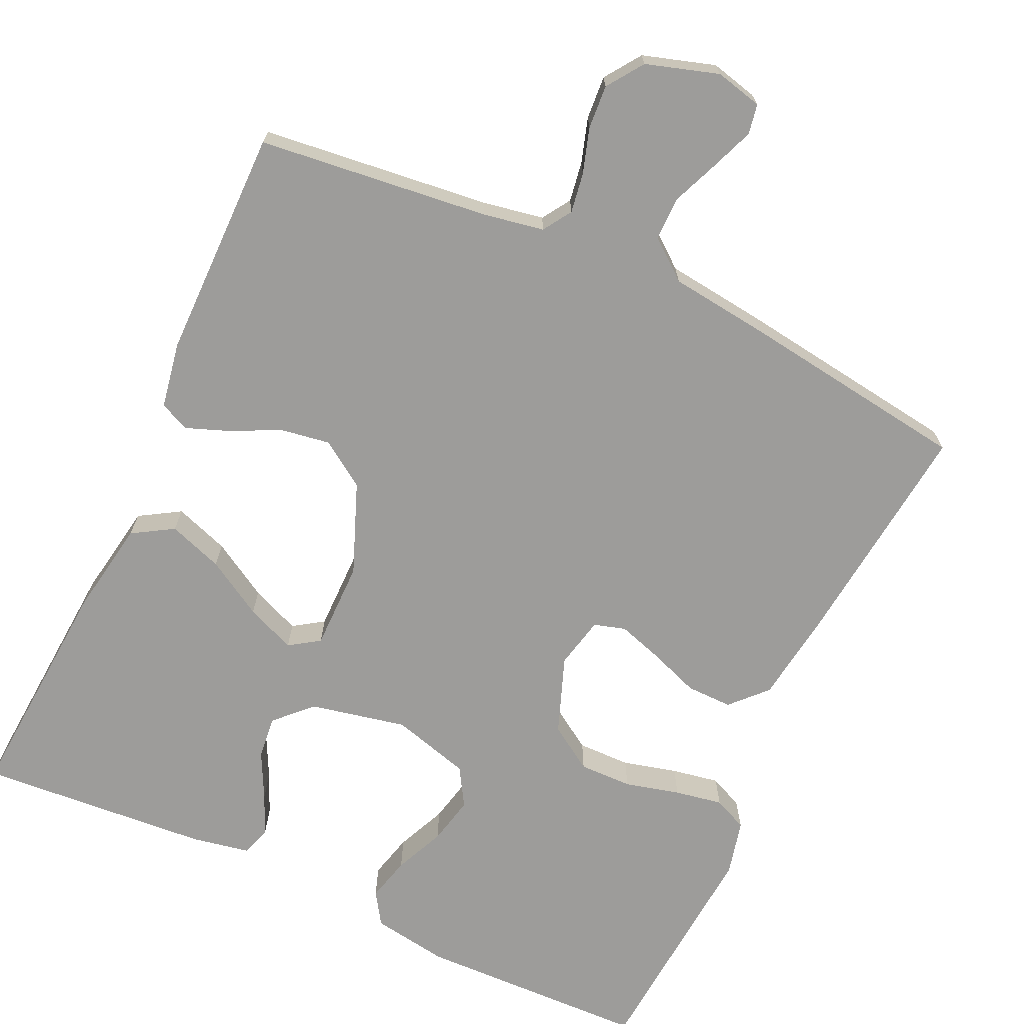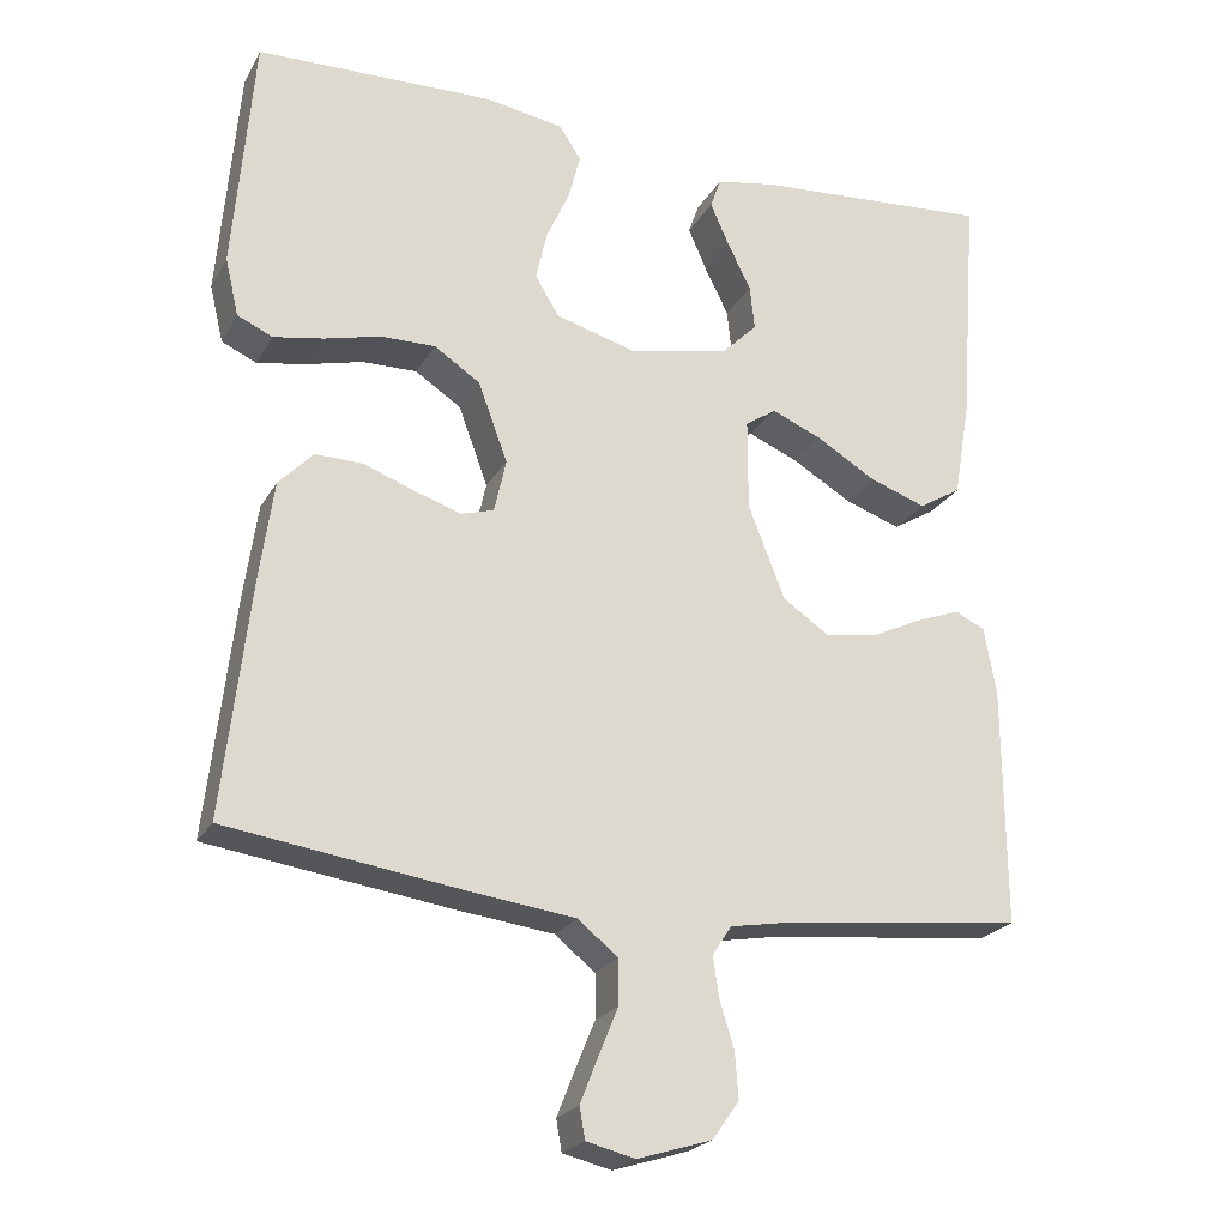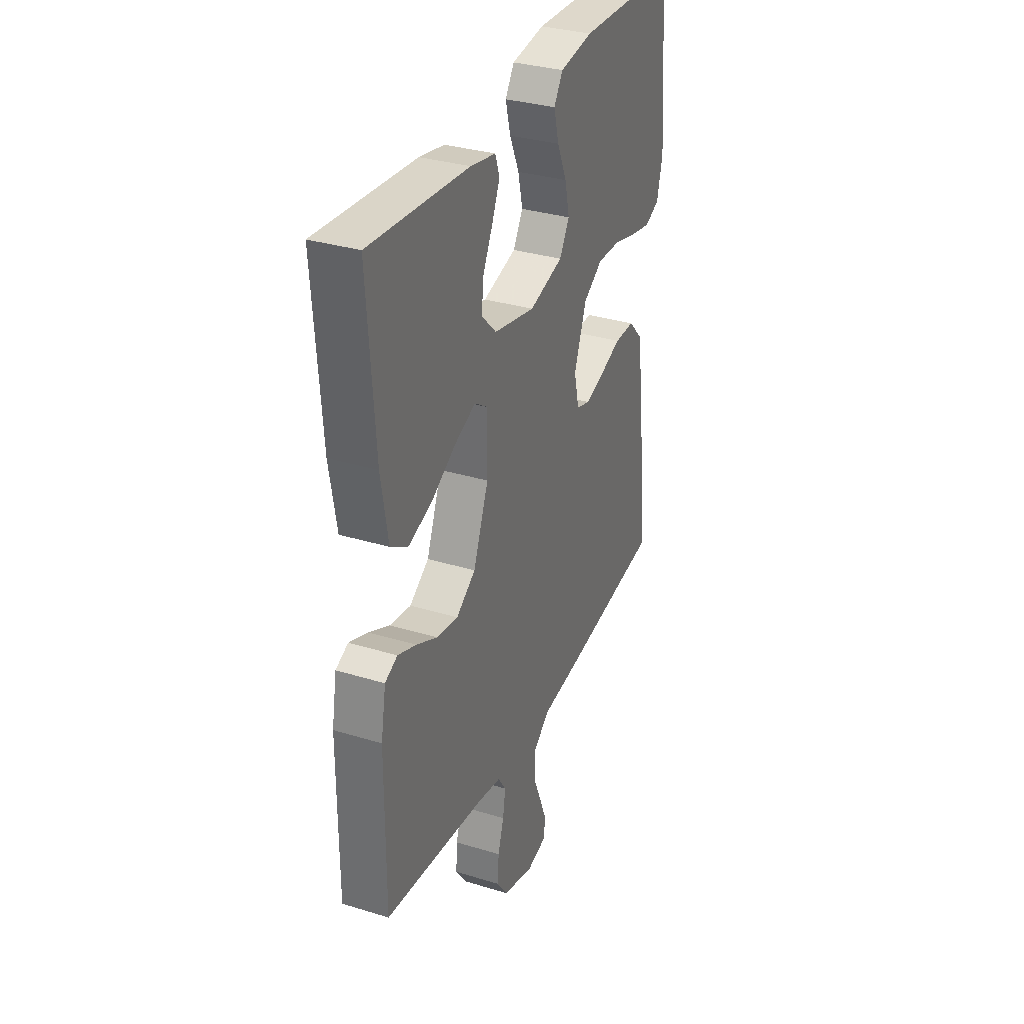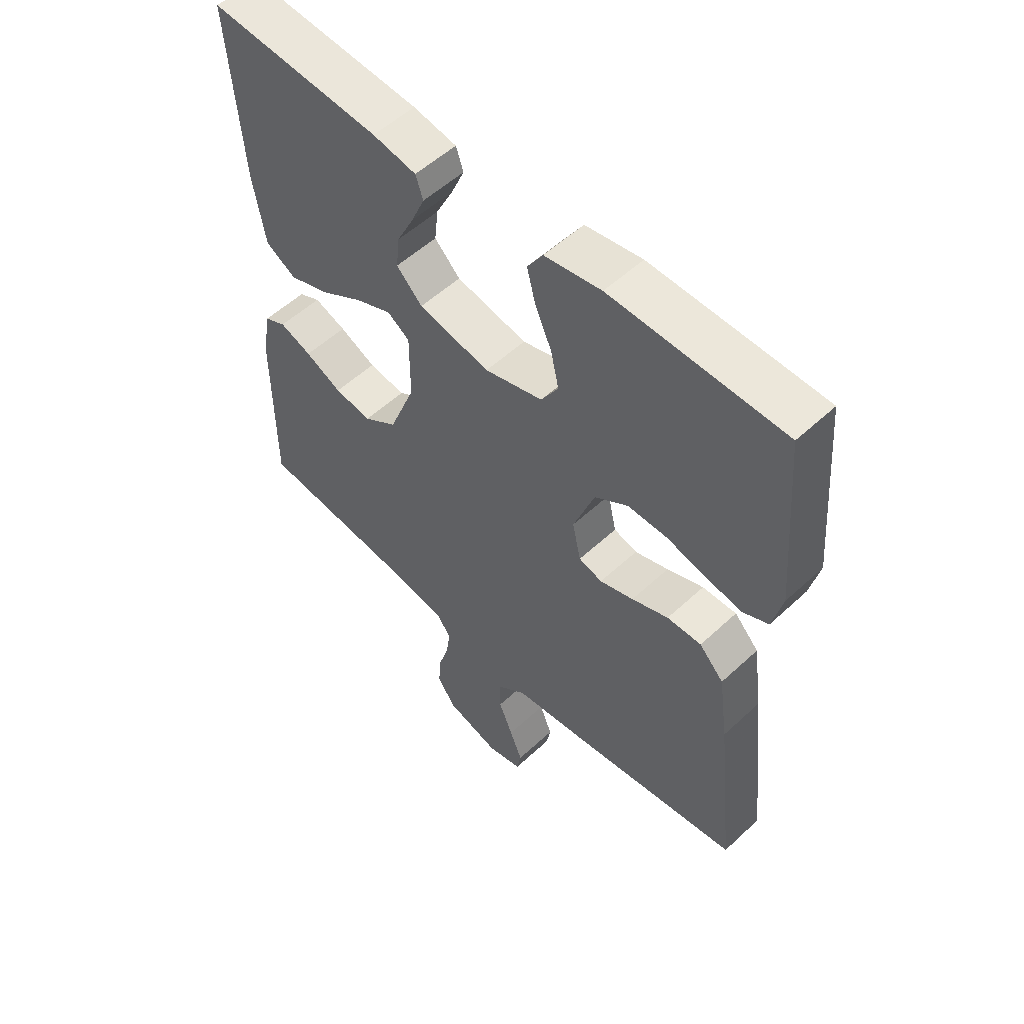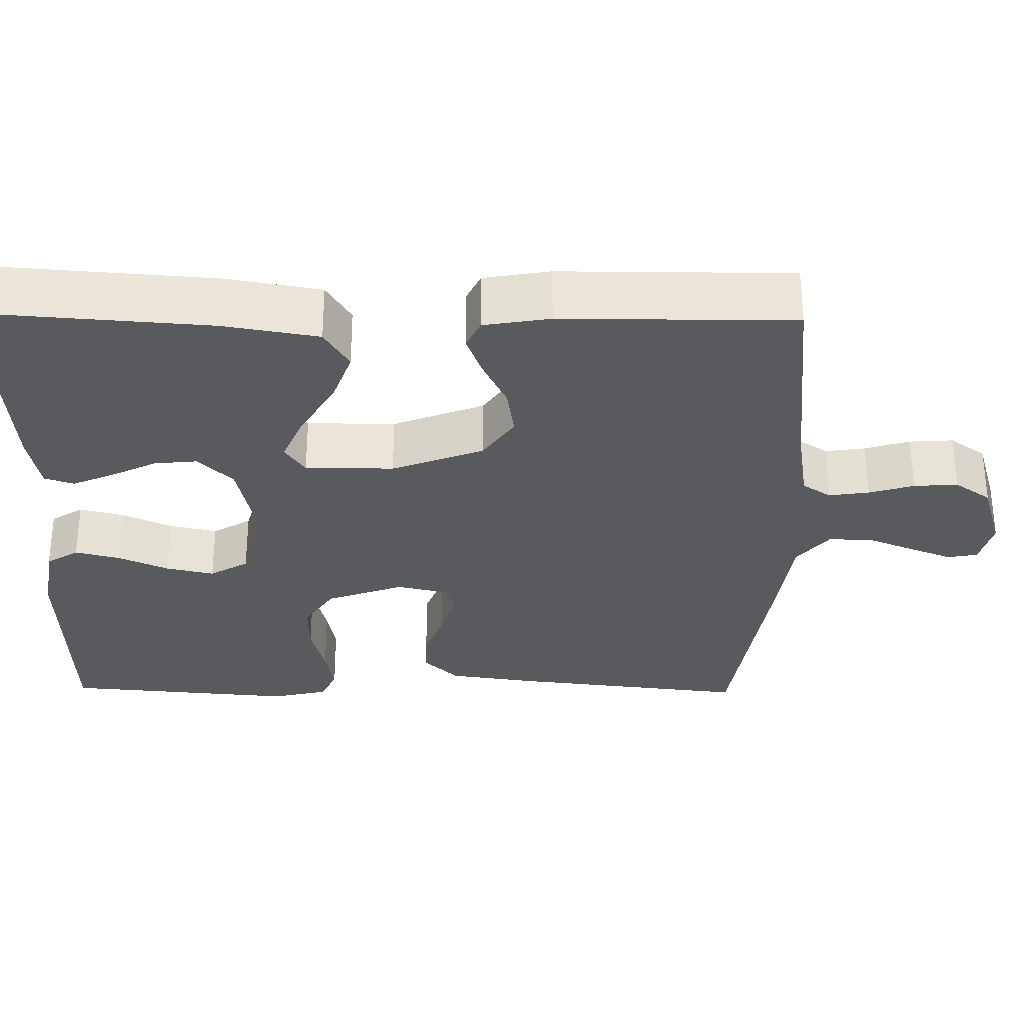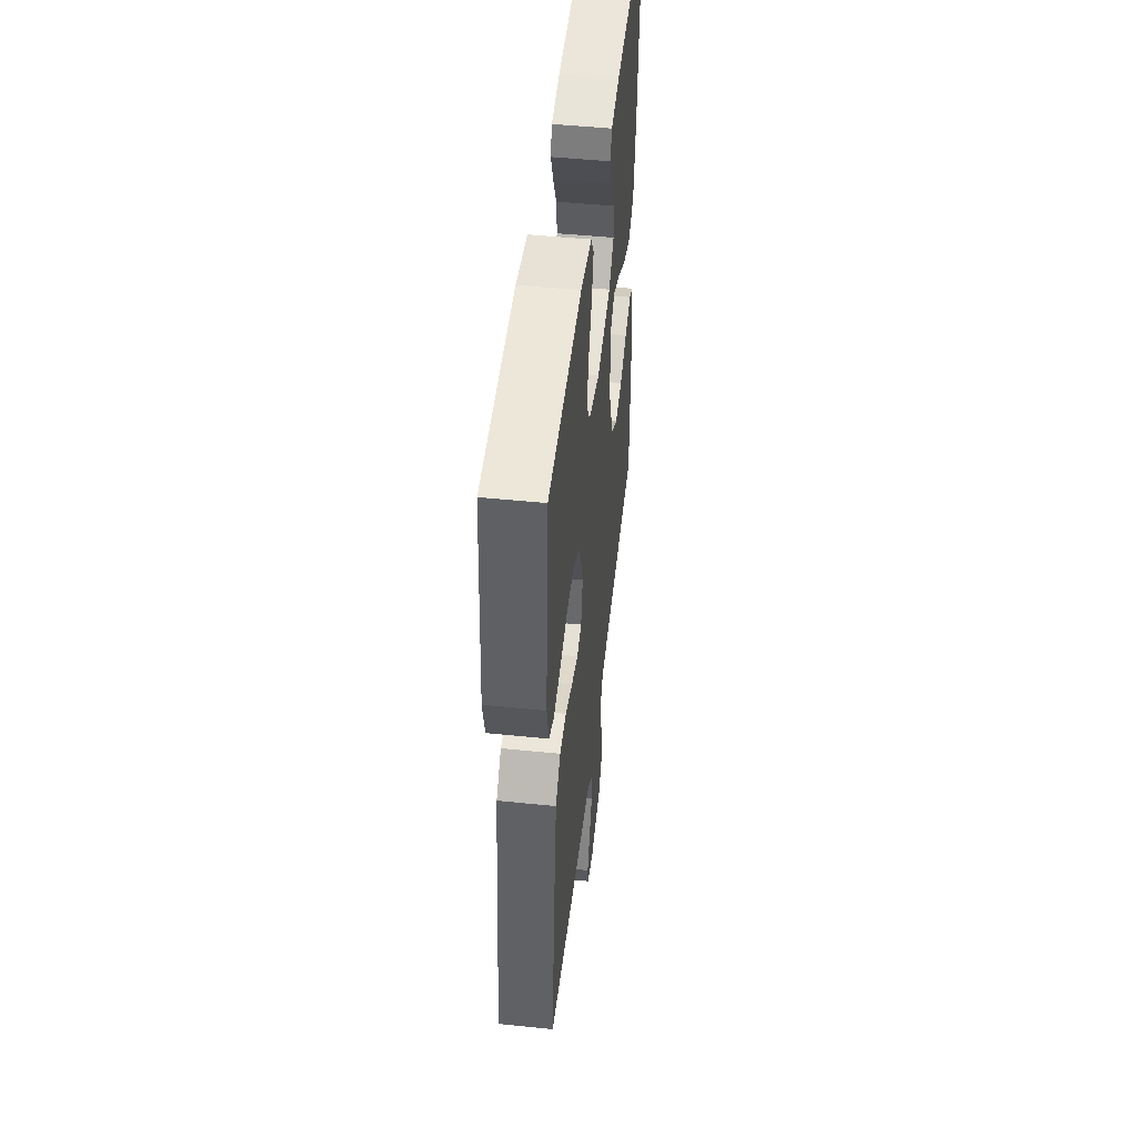
<metadata>
{"format":"obj","ext":"obj","renderer":"f3d","projection":"perspective","resolution":1024,"background":"white","views":[{"elev":-70.0,"azim":155.3,"up":"+Y"},{"elev":-22.9,"azim":-22.7,"up":"+Z"},{"elev":32.8,"azim":112.9,"up":"+Z"},{"elev":54.5,"azim":-134.5,"up":"+Z"},{"elev":-30.7,"azim":89.1,"up":"+Y"},{"elev":49.0,"azim":-83.5,"up":"+Z"}]}
</metadata>
<code>
v 0.5 0.07 -0.5
v 0.2 0.07 -0.533
v 0.121 0.07 -0.547
v 0.097 0.07 -0.584
v 0.105 0.07 -0.636
v 0.123 0.07 -0.694
v 0.127 0.07 -0.751
v 0.094 0.07 -0.798
v 0 0.07 -0.827
v -0.061 0.07 -0.812
v -0.068 0.07 -0.773
v -0.046 0.07 -0.717
v -0.021 0.07 -0.656
v -0.021 0.07 -0.6
v -0.072 0.07 -0.559
v -0.2 0.07 -0.543
v -0.5 0.07 -0.5
v -0.466 0.07 -0.2
v -0.449 0.07 -0.08
v -0.406 0.07 -0.035
v -0.346 0.07 -0.036
v -0.282 0.07 -0.06
v -0.223 0.07 -0.079
v -0.182 0.07 -0.067
v -0.167 0.07 0
v -0.204 0.07 0.1
v -0.262 0.07 0.138
v -0.331 0.07 0.137
v -0.402 0.07 0.119
v -0.464 0.07 0.108
v -0.508 0.07 0.128
v -0.525 0.07 0.2
v -0.5 0.07 0.5
v -0.2 0.07 0.508
v -0.101 0.07 0.492
v -0.074 0.07 0.45
v -0.089 0.07 0.392
v -0.118 0.07 0.327
v -0.132 0.07 0.265
v -0.102 0.07 0.215
v 0 0.07 0.186
v 0.125 0.07 0.212
v 0.17 0.07 0.257
v 0.164 0.07 0.313
v 0.134 0.07 0.373
v 0.111 0.07 0.426
v 0.124 0.07 0.464
v 0.2 0.07 0.478
v 0.5 0.07 0.5
v 0.478 0.07 0.2
v 0.457 0.07 0.077
v 0.404 0.07 0.045
v 0.333 0.07 0.07
v 0.259 0.07 0.114
v 0.195 0.07 0.141
v 0.156 0.07 0.115
v 0.156 0.07 0
v 0.202 0.07 -0.118
v 0.261 0.07 -0.158
v 0.326 0.07 -0.148
v 0.39 0.07 -0.117
v 0.446 0.07 -0.096
v 0.484 0.07 -0.114
v 0.499 0.07 -0.2
v 0.5 0 -0.5
v 0.2 0 -0.533
v 0.121 0 -0.547
v 0.097 0 -0.584
v 0.105 0 -0.636
v 0.123 0 -0.694
v 0.127 0 -0.751
v 0.094 0 -0.798
v 0 0 -0.827
v -0.061 0 -0.812
v -0.068 0 -0.773
v -0.046 0 -0.717
v -0.021 0 -0.656
v -0.021 0 -0.6
v -0.072 0 -0.559
v -0.2 0 -0.543
v -0.5 0 -0.5
v -0.466 0 -0.2
v -0.449 0 -0.08
v -0.406 0 -0.035
v -0.346 0 -0.036
v -0.282 0 -0.06
v -0.223 0 -0.079
v -0.182 0 -0.067
v -0.167 0 0
v -0.204 0 0.1
v -0.262 0 0.138
v -0.331 0 0.137
v -0.402 0 0.119
v -0.464 0 0.108
v -0.508 0 0.128
v -0.525 0 0.2
v -0.5 0 0.5
v -0.2 0 0.508
v -0.101 0 0.492
v -0.074 0 0.45
v -0.089 0 0.392
v -0.118 0 0.327
v -0.132 0 0.265
v -0.102 0 0.215
v 0 0 0.186
v 0.125 0 0.212
v 0.17 0 0.257
v 0.164 0 0.313
v 0.134 0 0.373
v 0.111 0 0.426
v 0.124 0 0.464
v 0.2 0 0.478
v 0.5 0 0.5
v 0.478 0 0.2
v 0.457 0 0.077
v 0.404 0 0.045
v 0.333 0 0.07
v 0.259 0 0.114
v 0.195 0 0.141
v 0.156 0 0.115
v 0.156 0 0
v 0.202 0 -0.118
v 0.261 0 -0.158
v 0.326 0 -0.148
v 0.39 0 -0.117
v 0.446 0 -0.096
v 0.484 0 -0.114
v 0.499 0 -0.2
f 63 64 1 2
f 60 61 62 63
f 60 63 2 3
f 59 60 3 4
f 58 59 4
f 57 58 4
f 56 57 4
f 51 52 53 54
f 51 54 55
f 50 51 55
f 49 50 55
f 48 49 55 56
f 44 45 46 47
f 44 47 48
f 43 44 48
f 35 36 37 38
f 35 38 39
f 34 35 39
f 33 34 39
f 32 33 39 40
f 28 29 30 31
f 28 31 32 40
f 19 20 21 22
f 19 22 23
f 18 19 23
f 15 16 17 18
f 14 15 18 23
f 10 11 12 13
f 8 9 10 13
f 8 13 14
f 5 6 7 8
f 4 5 8 14
f 56 4 14
f 43 48 56
f 42 43 56 14
f 41 42 14
f 27 28 40 41
f 26 27 41
f 25 26 41
f 24 25 41 14
f 14 23 24
f 66 65 128 127
f 127 126 125 124
f 67 66 127 124
f 68 67 124 123
f 68 123 122
f 68 122 121
f 68 121 120
f 118 117 116 115
f 119 118 115
f 119 115 114
f 119 114 113
f 120 119 113 112
f 111 110 109 108
f 112 111 108
f 112 108 107
f 102 101 100 99
f 103 102 99
f 103 99 98
f 103 98 97
f 104 103 97 96
f 95 94 93 92
f 104 96 95 92
f 86 85 84 83
f 87 86 83
f 87 83 82
f 82 81 80 79
f 87 82 79 78
f 77 76 75 74
f 77 74 73 72
f 78 77 72
f 72 71 70 69
f 78 72 69 68
f 78 68 120
f 120 112 107
f 78 120 107 106
f 78 106 105
f 105 104 92 91
f 105 91 90
f 105 90 89
f 78 105 89 88
f 88 87 78
f 1 65 66 2
f 2 66 67 3
f 3 67 68 4
f 4 68 69 5
f 5 69 70 6
f 6 70 71 7
f 7 71 72 8
f 8 72 73 9
f 9 73 74 10
f 10 74 75 11
f 11 75 76 12
f 12 76 77 13
f 13 77 78 14
f 14 78 79 15
f 15 79 80 16
f 16 80 81 17
f 17 81 82 18
f 18 82 83 19
f 19 83 84 20
f 20 84 85 21
f 21 85 86 22
f 22 86 87 23
f 23 87 88 24
f 24 88 89 25
f 25 89 90 26
f 26 90 91 27
f 27 91 92 28
f 28 92 93 29
f 29 93 94 30
f 30 94 95 31
f 31 95 96 32
f 32 96 97 33
f 33 97 98 34
f 34 98 99 35
f 35 99 100 36
f 36 100 101 37
f 37 101 102 38
f 38 102 103 39
f 39 103 104 40
f 40 104 105 41
f 41 105 106 42
f 42 106 107 43
f 43 107 108 44
f 44 108 109 45
f 45 109 110 46
f 46 110 111 47
f 47 111 112 48
f 48 112 113 49
f 49 113 114 50
f 50 114 115 51
f 51 115 116 52
f 52 116 117 53
f 53 117 118 54
f 54 118 119 55
f 55 119 120 56
f 56 120 121 57
f 57 121 122 58
f 58 122 123 59
f 59 123 124 60
f 60 124 125 61
f 61 125 126 62
f 62 126 127 63
f 63 127 128 64
f 64 128 65 1

</code>
